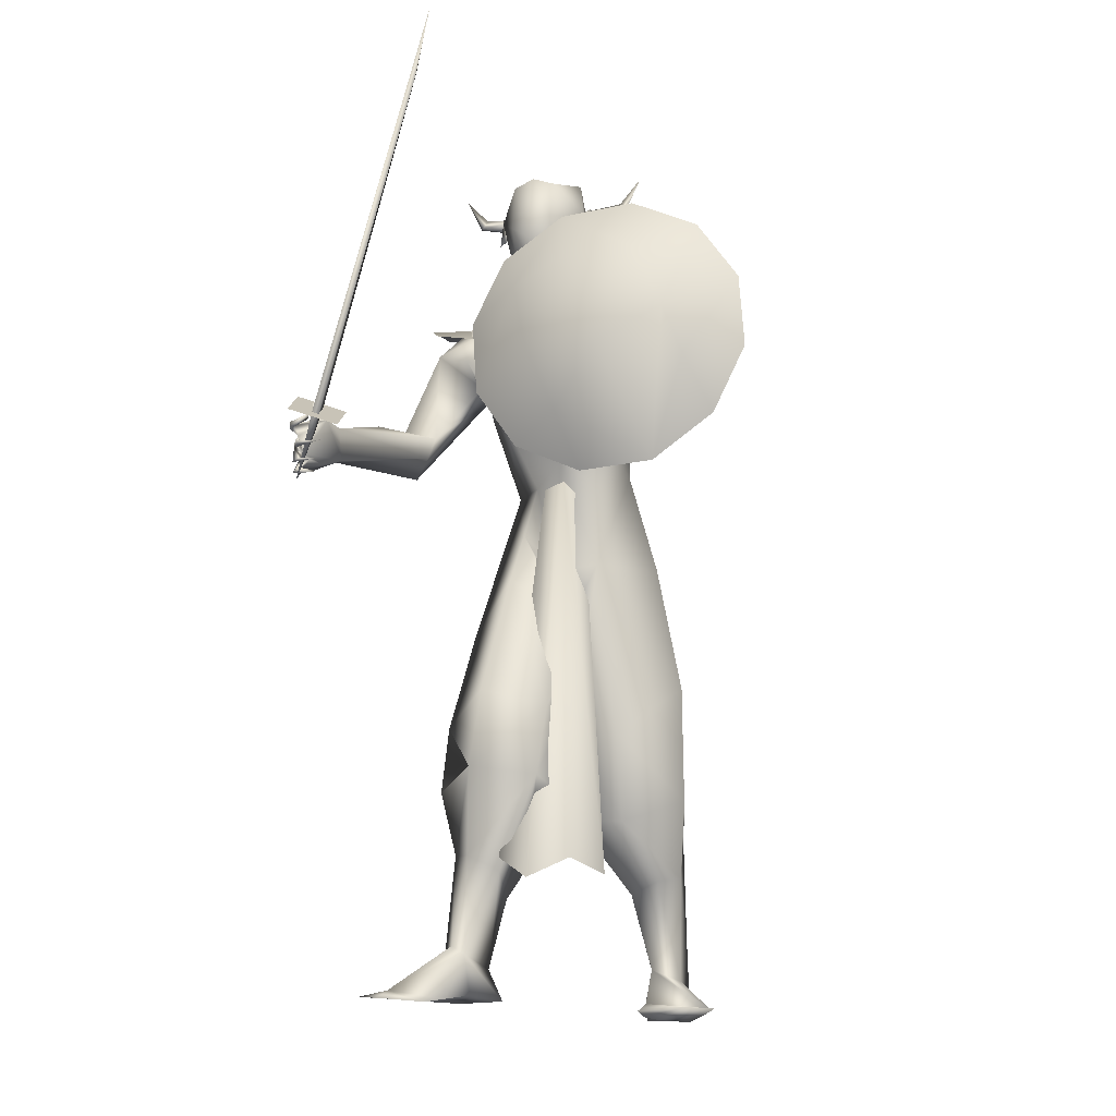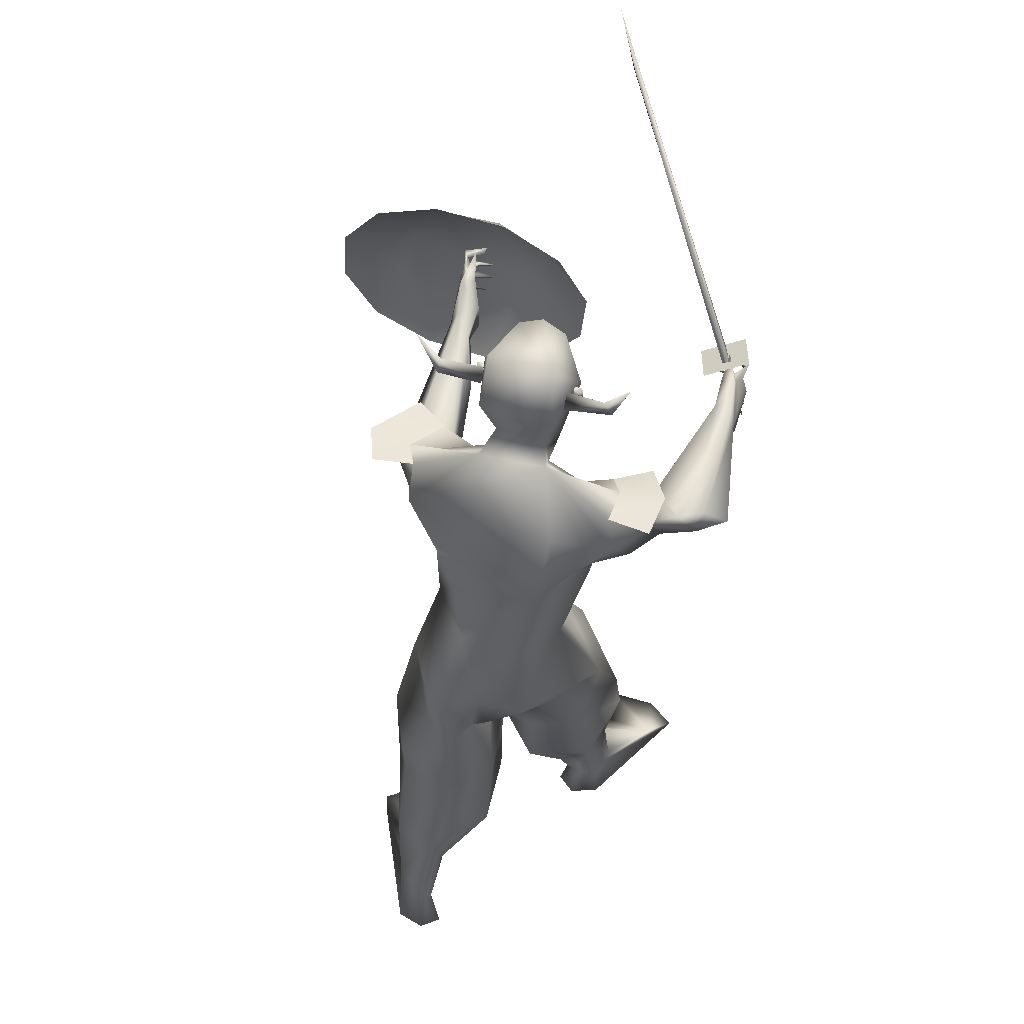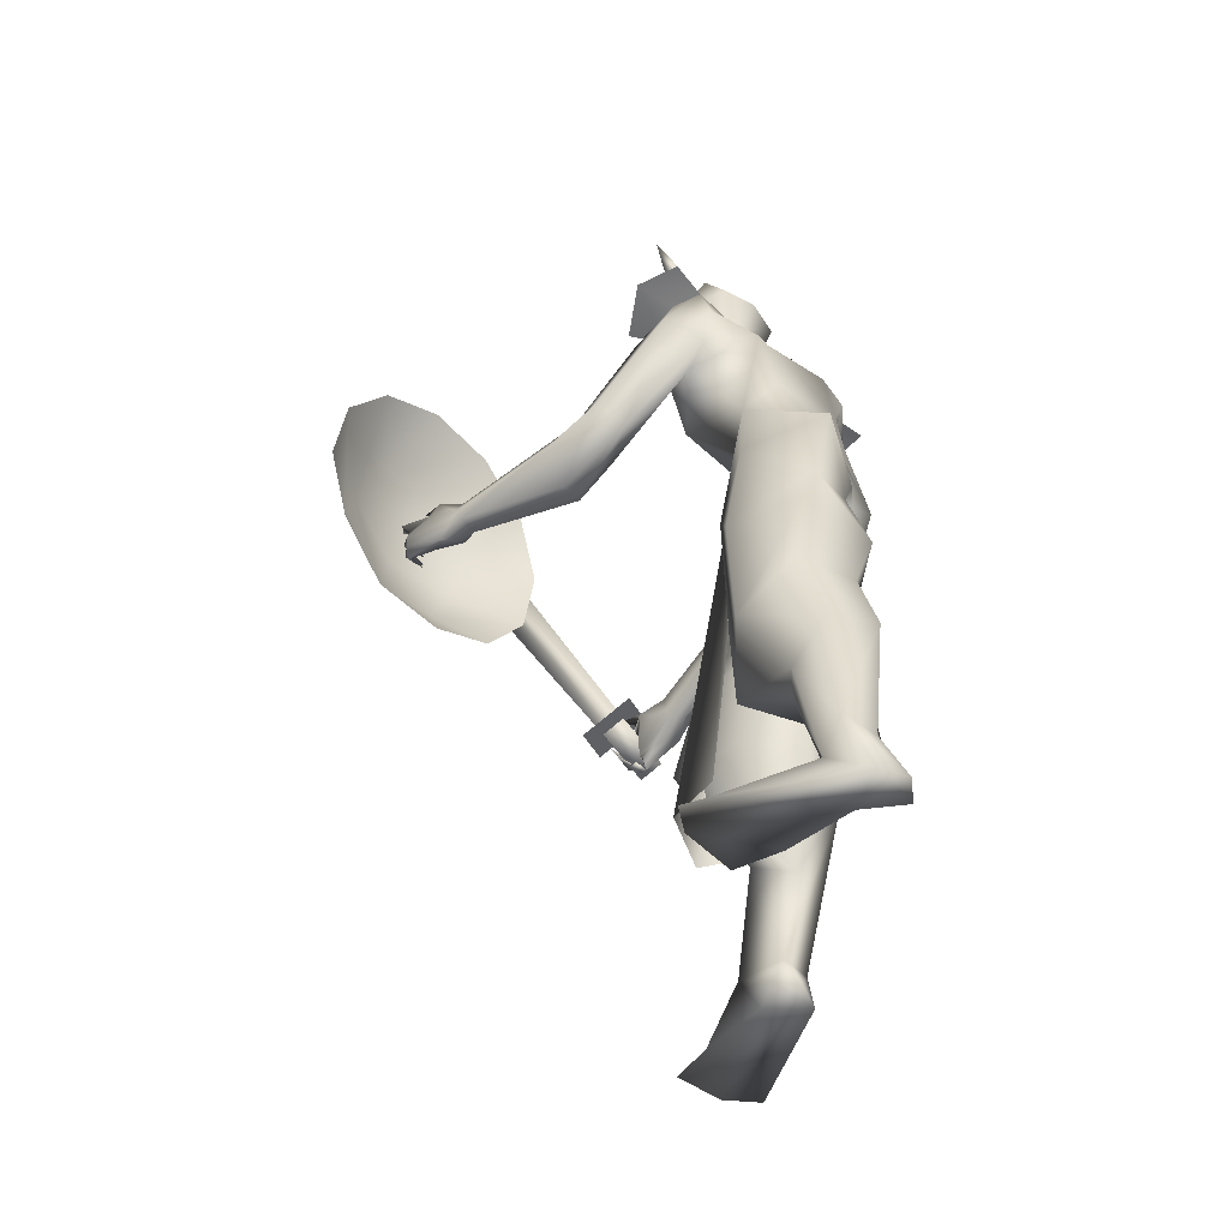
<metadata>
{"format":"obj","ext":"obj","renderer":"f3d","projection":"perspective","resolution":1024,"background":"white","views":[{"elev":-11.7,"azim":111.9,"up":"+Z"},{"elev":57.1,"azim":-70.0,"up":"+Z"},{"elev":-49.2,"azim":-132.6,"up":"+Z"}]}
</metadata>
<code>
o A4_Circle
v 0.2908 -0.0626 2.422
v 0.2756 -0.06281 2.473
v 0.2888 -0.101 2.396
v 0.2656 -0.09946 2.495
v 0.258 -0.06271 2.441
v 0.2683 -0.06271 2.438
v 0.2778 0.1611 2.421
v 0.2676 0.1611 2.474
v 0.2729 0.1994 2.396
v 0.2508 0.1976 2.498
v 0.2591 0.1611 2.453
v 0.2459 0.1611 2.446
v 0.2166 0.1727 2.453
v 0.2423 0.1748 2.494
v 0.2266 0.3092 2.486
v 0.2145 0.2858 2.515
v 0.1854 0.2882 2.49
v 0.2149 0.3552 2.591
v 0.2388 -0.06068 2.494
v 0.2029 -0.06406 2.461
v 0.2263 -0.1745 2.514
v 0.2487 -0.1802 2.483
v 0.2101 -0.2032 2.492
v 0.2339 -0.2443 2.589
v 1.091 -0.4048 1.562
v 1.089 -0.3736 1.543
v 1.003 -0.3601 1.531
v 0.8769 -0.4071 1.589
v 0.9308 -0.391 1.657
v 1.075 -0.3934 1.493
v 0.9515 -0.4094 1.528
v 0.8978 -0.4129 1.626
v 1.032 -0.3693 1.682
v 1.051 -0.3732 1.645
v 1.032 -0.3286 1.653
v 1.123 -0.3271 1.685
v 1.107 -0.3834 1.593
v 1.065 -0.3671 1.53
v 1.065 -0.4029 1.529
v 1.145 -0.3301 1.63
v 1.163 -0.3217 1.64
v 1.155 -0.384 1.601
v 1.138 -0.3763 1.615
v 1.152 -0.389 1.623
v 1.135 -0.296 1.566
v 1.135 -0.3689 1.552
v 1.151 -0.3699 1.566
v 1.126 -0.368 1.568
v 1.108 -0.3998 1.515
v 1.111 -0.3076 1.52
v 1.131 -0.3743 1.518
v 1.109 -0.3699 1.527
v 1.072 -0.3475 1.495
v 1.088 -0.3439 1.484
v 1.097 -0.4033 1.487
v 1.087 -0.3956 1.505
v 0.9143 -0.3384 1.559
v 0.9382 -0.3379 1.652
v 0.1978 -0.05325 1.454
v 0.01623 -0.1417 1.615
v 0.1194 -0.03909 1.622
v -0.106 -0.03119 1.595
v -0.1633 0.03944 1.227
v 0.2779 -0.08289 1.806
v 0.1751 -0.1573 2.168
v -0.0364 -0.1301 1.959
v 0.1124 -0.1988 1.865
v 0.4811 -0.2617 1.66
v 0.2386 -0.1836 1.942
v 0.2779 -0.04325 2.258
v 0.2477 -0.01623 2.133
v 0.1349 -0.04583 2.27
v 0.08679 -0.2658 2.032
v 0.05724 -0.2187 1.98
v 0.2696 -0.2043 2.103
v 0.199 -0.2445 2.155
v 0.2994 -0.2111 2.019
v 0.162 -0.192 1.915
v 0.2578 -0.1741 1.91
v 0.1021 -0.2426 2.155
v 0.3363 -0.2459 0.8244
v 0.4977 -0.0677 0.9179
v 0.3718 0.09579 0.877
v 0.1008 -0.03014 0.7835
v -0.004253 -0.1102 1.169
v 0.1249 -0.1721 0.8438
v 0.1556 0.08207 0.9088
v 0.537 -0.08911 0.6811
v 0.3697 -0.2558 0.624
v 0.1802 -0.2046 0.5423
v 0.4597 0.09875 0.6582
v 0.2164 0.1097 0.5941
v 0.1017 -0.02349 0.5591
v 0.3879 -0.1589 0.4274
v 0.3381 -0.2196 0.4305
v 0.3626 -0.06233 0.3805
v 0.2381 -0.09178 0.3003
v 0.3191 -0.1152 0.08649
v 0.1854 -0.2271 1.13
v -0.04016 0.05121 1.094
v 0.3162 -0.04903 1.287
v 0.2036 0.07813 1.195
v -0.1373 -0.0721 1.319
v -0.02892 0.07047 1.172
v 0.4781 -0.166 0.1527
v 0.5945 -0.3206 0.02101
v 0.4806 -0.1242 0.1275
v 0.3277 -0.2034 0.08811
v 0.4097 -0.2195 0.1312
v 0.7192 -0.2925 -0.003546
v 0.4114 -0.2157 0.06361
v 0.4516 -0.3134 1.601
v 0.4249 -0.3682 1.768
v 0.5639 -0.3931 1.755
v 0.4664 -0.4223 1.652
v 0.8873 -0.3732 1.562
v 0.5037 -0.4349 1.708
v 0.4361 -0.2563 1.733
v 0.2299 -0.2797 1.801
v 0.3145 -0.3017 2.04
v 0.2071 -0.322 2.024
v 0.4127 -0.006682 2.405
v 0.1476 -0.05881 2.462
v 0.3178 -0.06926 -0.009091
v 0.2773 -0.1272 -0.009222
v 0.4193 -0.133 0.007478
v 0.3154 -0.209 -0.01545
v 0.7182 -0.1416 -0.01567
v 0.6605 -0.3813 0.001001
v 0.6034 -0.1297 -0.005644
v 1.06 0.5653 1.782
v 1.003 0.4947 1.73
v 0.9939 0.4901 1.861
v 0.8679 0.5182 1.73
v 0.9489 0.5282 1.699
v 0.8797 0.5315 1.763
v 0.928 0.4554 1.725
v 0.9672 0.5274 1.877
v 0.9337 0.457 1.81
v 0.9983 0.5319 1.849
v 1.056 0.5104 1.921
v 1.066 0.551 1.821
v 1.054 0.5168 1.754
v 1.061 0.5612 1.746
v 1.092 0.4949 1.879
v 1.113 0.495 1.886
v 1.101 0.5507 1.845
v 1.095 0.5612 1.865
v 1.08 0.5469 1.856
v 1.111 0.46 1.816
v 1.112 0.5364 1.806
v 1.1 0.5295 1.795
v 1.097 0.5099 1.817
v 1.081 0.5328 1.804
v 1.101 0.4634 1.765
v 1.089 0.5314 1.747
v 1.108 0.5291 1.76
v 1.083 0.5266 1.762
v 1.072 0.5431 1.732
v 1.077 0.486 1.72
v 1.077 0.5425 1.712
v 1.062 0.5257 1.723
v 0.874 0.4639 1.718
v 0.8851 0.5054 1.821
v -0.2444 0.1827 1.428
v 0.1122 0.1552 1.616
v 0.01275 0.2387 1.654
v 0.1536 0.27 2.179
v -0.1741 0.0562 1.394
v -0.1102 0.1235 1.622
v -0.1961 0.06752 1.259
v -0.0503 0.1635 1.782
v 0.006123 -0.1054 2.112
v 0.1638 0.05899 1.698
v 0.2177 0.06577 1.328
v -0.04478 0.2174 1.964
v -0.04501 -0.08006 1.851
v 0.4289 0.345 1.707
v 0.2723 0.153 2.283
v 0.1816 -0.02438 2.322
v 0.311 0.06103 2.218
v 0.1697 0.1125 2.333
v 0.379 0.08191 2.222
v 0.2172 0.1503 2.592
v 0.2053 -0.03329 2.608
v 0.2298 0.1353 2.166
v 0.1162 0.1461 2.263
v 0.02996 0.3287 2.061
v 0.08218 0.3092 1.977
v 0.2427 0.2973 2.154
v 0.1432 0.3633 2.166
v 0.2686 0.316 2.052
v 0.1432 0.3023 1.923
v 0.2455 0.2796 1.935
v 0.07042 0.3247 2.189
v -0.05898 0.3886 0.6132
v -0.1932 0.3068 0.7921
v -0.2405 0.1465 0.7814
v 0.1185 0.2267 0.8178
v -0.04342 0.3889 0.9666
v 0.0609 0.05967 0.8353
v -0.2696 0.1041 0.9376
v -0.2299 0.2934 0.9992
v -0.1244 0.02753 0.8502
v 0.09559 0.236 0.5421
v -0.2758 0.3101 0.5011
v 0.03978 0.05765 0.5558
v -0.1837 0.02822 0.5887
v -0.1179 0.2767 0.3693
v -0.2652 0.1688 0.3241
v -0.3161 0.1693 0.544
v -0.1737 0.3347 0.3794
v -0.2921 0.3133 0.15
v -0.1572 0.1733 0.331
v -0.3199 0.231 0.1133
v -0.03769 0.311 1.357
v -0.2078 0.1141 1.153
v 0.1701 0.1849 1.345
v 0.156 0.08807 1.187
v -0.196 0.2132 1.21
v -0.05546 0.06214 1.173
v -0.3091 0.1995 0.04843
v -0.3637 0.298 -0.06648
v -0.1713 0.235 0.09532
v -0.02245 0.2688 -0.01317
v -0.2399 0.2365 -0.0613
v 0.08702 0.4344 -0.026
v -0.2263 0.3129 0.05879
v 0.2884 0.4159 1.697
v 0.5134 0.4408 1.609
v 0.4301 0.3553 1.779
v 0.4894 0.5408 1.661
v 0.5295 0.3688 1.623
v 0.09533 0.3533 2.019
v 0.2278 0.284 1.963
v 0.3335 0.4896 1.766
v 0.1468 0.4028 2.062
v 0.2686 0.3933 2.071
v 0.4266 0.4805 1.773
v 0.1382 0.1497 2.463
v 0.1196 0.04441 2.47
v 0.3962 0.05792 2.569
v -0.3366 0.1582 -0.06185
v -0.3852 0.2108 -0.0545
v 0.0329 0.5066 -0.02955
v 0.09557 0.2832 -0.03699
v -0.04184 0.2521 -0.05286
v -0.03196 0.4791 -0.03537
v 0.6923 0.3939 1.721
v 0.8133 0.4464 1.811
v 0.3021 -0.08532 2.466
v 0.2911 0.1897 2.467
v 0.3643 0.05237 0.5943
v 0.2227 0.02944 1.589
v 0.1261 0.1209 1.566
v 0.1267 0.0603 1.633
v 0.2099 0.08673 1.615
v 0.1305 -0.005854 1.568
v 0.433 0.05404 0.3536
v 0.2041 0.2187 0.3712
v 0.3851 0.1751 0.4126
v 0.2098 -0.1081 0.3787
v 0.3891 -0.05289 0.4178
v 0.2671 0.2041 1.821
v 0.2889 0.1925 2.003
v 0.2937 -0.1038 2.005
v 0.4997 -0.5068 1.705
v 0.3332 -0.3022 2.106
v 0.2237 -0.3687 2.156
v 0.09441 -0.3641 2.159
v 0.2992 0.3932 2.154
v 0.1582 0.4887 2.166
v 0.04588 0.439 2.189
v 1.089 -0.3142 1.671
v 1.156 -0.2929 1.636
v 1.164 -0.31 1.642
v 1.098 -0.3314 1.677
v 1.097 -0.3925 1.465
v 1.031 -0.4138 1.5
v 1.475 0.1489 2.452
v 1.374 0.1074 2.524
v 1.506 0.2088 2.647
v 1.083 -0.4004 1.719
v 1.235 -0.3514 1.638
v 1.171 -0.2239 1.595
v 1.019 -0.2729 1.675
v 0.9338 0.5874 2.229
v 1.077 0.6387 2.046
v 0.9263 0.7792 2.142
v 1.101 0.7322 1.859
v 0.933 0.9024 1.971
v 0.9521 0.9242 1.763
v 1.072 0.7808 1.723
v 0.9784 0.8385 1.572
v 1.153 0.5544 1.761
v 1.016 0.6719 1.444
v 1.025 0.4596 1.43
v 1.113 0.4188 1.588
v 1.032 0.2679 1.517
v 1.139 0.345 1.766
v 1.026 0.1446 1.688
v 1.007 0.1229 1.897
v 1.087 0.2818 1.969
v 0.9802 0.2085 2.088
v 1.101 0.4457 2.037
v 0.9535 0.3786 2.209
v 0.3554 -0.01067 2.252
v 0.4454 0.05925 2.364
v 0.4081 0.1213 2.429
v 0.3764 0.1226 2.55
v 0.3825 -0.01152 2.55
f 70 181 183
f 122 251 307
f 179 252 183
f 179 183 181
f 308 183 309
f 183 308 122
f 251 122 311
f 307 183 122
f 309 310 242
f 309 252 310
f 242 311 308
f 308 309 242
f 308 311 122
f 307 70 183
f 251 70 307
f 252 309 183
f 5 1 3
f 4 5 3
f 2 4 6
f 6 4 3
f 1 6 3
f 7 12 9
f 10 11 9
f 10 8 11
f 12 10 9
f 35 34 44
f 31 116 57
f 31 28 116
f 32 33 29
f 34 37 44
f 32 31 25
f 58 29 33
f 49 39 52
f 57 26 27
f 57 35 26
f 31 57 27
f 34 33 32
f 36 33 34
f 44 37 42
f 40 43 44
f 37 25 47
f 45 48 47
f 46 48 45
f 45 47 46
f 51 52 25
f 50 52 51
f 49 52 50
f 50 51 49
f 39 30 55
f 30 38 56
f 54 55 30
f 53 30 56
f 55 54 56
f 25 26 48
f 39 38 26
f 58 35 57
f 67 177 62
f 64 67 60
f 177 172 170
f 73 80 72
f 177 66 173
f 120 121 113
f 80 121 120
f 77 79 64
f 181 70 71
f 180 72 71
f 66 74 73
f 67 78 66
f 121 80 73
f 64 79 78
f 77 75 120
f 253 92 91
f 98 97 96
f 94 95 105
f 96 94 107
f 108 90 98
f 90 108 109
f 127 124 126
f 127 125 124
f 129 110 106
f 110 129 127
f 130 106 128
f 107 105 106
f 111 129 106
f 124 98 107
f 110 130 128
f 119 78 112
f 127 108 125
f 108 111 109
f 130 126 107
f 115 117 113
f 118 113 114
f 113 117 114
f 112 115 121
f 69 118 78
f 118 69 120
f 143 144 158
f 163 134 135
f 136 135 134
f 136 140 131
f 136 131 135
f 140 133 149
f 140 149 148
f 132 162 143
f 137 154 133
f 132 137 135
f 136 138 140
f 133 139 137
f 138 139 133
f 138 133 141
f 161 144 159
f 147 142 148
f 146 145 147
f 147 145 149
f 154 153 142
f 151 131 142
f 151 152 131
f 150 153 152
f 150 151 153
f 152 153 154
f 157 131 158
f 157 144 131
f 155 158 156
f 160 162 161
f 160 161 159
f 131 154 158
f 144 143 159
f 139 163 137
f 176 193 167
f 167 264 166
f 177 176 172
f 72 187 188
f 192 190 265
f 173 188 177
f 195 191 237
f 189 188 234
f 264 194 265
f 189 234 229
f 231 193 178
f 180 182 187
f 182 179 186
f 195 237 234
f 176 189 193
f 238 190 192
f 222 224 214
f 228 212 209
f 206 213 211
f 248 225 245
f 226 224 222
f 209 214 224
f 212 228 213
f 222 210 215
f 213 223 244
f 228 224 248
f 225 224 247
f 178 193 229
f 246 225 247
f 248 227 226
f 246 247 227
f 244 243 222
f 178 229 233
f 236 232 230
f 237 236 229
f 250 139 164
f 238 236 237
f 238 239 236
f 231 239 235
f 89 88 92
f 11 7 9
f 31 27 30
f 42 37 43
f 39 49 25
f 31 32 28
f 33 35 58
f 36 34 35
f 35 33 36
f 40 41 42
f 40 44 41
f 40 42 43
f 41 44 42
f 46 25 48
f 47 48 37
f 47 25 46
f 49 51 25
f 55 56 39
f 53 54 30
f 53 56 54
f 37 48 26
f 56 38 39
f 66 177 67
f 75 77 266
f 79 69 78
f 64 61 174
f 76 120 75
f 78 118 68
f 69 79 77
f 125 108 98
f 109 106 105
f 109 111 106
f 110 126 130
f 124 125 98
f 111 127 129
f 119 121 73
f 69 77 120
f 73 74 119
f 74 78 119
f 111 108 127
f 163 135 137
f 162 135 161
f 135 162 132
f 147 149 142
f 138 136 164
f 138 164 139
f 141 133 140
f 138 141 140
f 145 146 148
f 146 147 148
f 145 148 149
f 131 152 154
f 153 151 142
f 151 150 152
f 144 157 156
f 158 155 157
f 157 155 156
f 162 160 159
f 143 158 154
f 159 143 162
f 170 172 167
f 193 264 167
f 194 193 235
f 264 174 166
f 191 190 238
f 187 195 188
f 71 186 181
f 179 181 186
f 176 188 189
f 235 192 194
f 264 193 194
f 206 212 213
f 215 210 211
f 223 248 226
f 243 223 226
f 244 223 243
f 244 222 215
f 248 245 227
f 247 224 226
f 227 225 246
f 227 247 226
f 243 226 222
f 213 228 223
f 223 228 248
f 232 236 239
f 235 238 192
f 233 229 230
f 231 235 193
f 139 250 163
f 117 115 267
f 4 2 5
f 2 6 5
f 6 1 5
f 8 10 12
f 11 8 12
f 7 11 12
f 43 35 44
f 32 25 37
f 34 32 37
f 31 30 39
f 25 31 39
f 39 26 52
f 26 38 27
f 38 30 27
f 35 43 37
f 26 35 37
f 52 26 25
f 60 67 62
f 61 64 60
f 62 177 170
f 173 73 72
f 121 115 113
f 76 80 120
f 266 77 64
f 70 180 71
f 173 66 73
f 78 74 66
f 67 64 78
f 107 98 96
f 95 109 105
f 94 105 107
f 90 97 98
f 95 90 109
f 126 110 127
f 106 110 128
f 130 107 106
f 126 124 107
f 78 68 112
f 119 112 121
f 113 118 120
f 144 156 158
f 140 148 142
f 131 140 142
f 131 144 135
f 144 161 135
f 137 132 154
f 132 143 154
f 154 142 133
f 142 149 133
f 172 176 167
f 173 72 188
f 188 176 177
f 191 238 237
f 194 192 265
f 72 180 187
f 187 182 186
f 188 195 234
f 210 222 214
f 224 228 209
f 213 215 211
f 225 227 245
f 215 213 244
f 224 225 248
f 193 189 229
f 229 236 230
f 234 237 229
f 239 238 235
f 101 82 83
f 86 81 99
f 100 63 104
f 219 102 104
f 84 86 85
f 83 87 104
f 87 84 104
f 88 89 95
f 97 92 253
f 91 92 87
f 91 88 94
f 90 93 97
f 93 92 97
f 85 103 100
f 203 200 196
f 218 219 201
f 203 197 198
f 220 203 202
f 221 204 219
f 217 202 204
f 210 214 207
f 212 196 205
f 199 201 205
f 209 205 214
f 206 196 212
f 210 208 211
f 197 206 198
f 201 204 208
f 196 199 205
f 204 198 211
f 83 82 88
f 81 86 89
f 92 93 87
f 93 90 86
f 82 81 88
f 254 258 262
f 260 255 257
f 99 82 101
f 85 86 99
f 203 220 200
f 218 199 200
f 99 81 82
f 63 171 104
f 89 90 95
f 196 200 199
f 171 217 221
f 104 221 219
f 104 171 221
f 202 198 204
f 197 196 206
f 259 254 263
f 102 101 83
f 100 84 85
f 102 83 104
f 84 100 104
f 94 88 95
f 96 97 91
f 97 253 91
f 83 91 87
f 96 91 94
f 197 203 196
f 199 218 201
f 202 203 198
f 217 220 202
f 204 201 219
f 221 217 204
f 208 210 207
f 209 212 205
f 201 207 205
f 205 207 214
f 206 211 198
f 207 201 208
f 208 204 211
f 91 83 88
f 86 90 89
f 93 84 87
f 84 93 86
f 81 89 92
f 88 81 92
f 263 254 262
f 261 260 257
f 170 169 103
f 103 169 63
f 62 103 60
f 59 102 219
f 61 59 175
f 60 99 59
f 103 99 60
f 216 167 218
f 165 170 167
f 170 165 169
f 169 165 171
f 166 174 218
f 165 220 217
f 216 218 200
f 220 216 200
f 257 256 258
f 257 255 256
f 257 254 259
f 61 60 59
f 100 103 63
f 103 85 99
f 59 101 102
f 218 175 219
f 165 216 220
f 62 170 103
f 169 171 63
f 175 59 219
f 174 61 175
f 99 101 59
f 167 166 218
f 216 165 167
f 174 175 218
f 171 165 217
f 254 257 258
f 261 257 259
f 15 16 14
f 13 15 14
f 16 15 18
f 19 21 22
f 19 22 20
f 21 20 23
f 20 21 19
f 21 23 24
f 65 266 71
f 123 180 70
f 241 182 123
f 266 65 76
f 72 80 76
f 116 28 112
f 117 32 29
f 118 58 68
f 58 57 68
f 68 116 112
f 58 114 29
f 185 123 251
f 185 241 123
f 185 311 242
f 186 168 187
f 71 265 186
f 191 168 265
f 187 168 191
f 231 178 250
f 250 164 231
f 241 185 240
f 185 242 310
f 252 184 310
f 232 239 136
f 232 136 134
f 233 163 249
f 134 163 230
f 240 252 179
f 240 184 252
f 264 265 266
f 64 174 264
f 272 191 190
f 117 267 32
f 115 28 267
f 195 191 272
f 75 76 269
f 269 76 80
f 281 280 275
f 275 280 282
f 276 282 277
f 274 275 279
f 281 274 277
f 284 276 275
f 275 274 286
f 278 276 279
f 286 274 277
f 275 276 278
f 277 276 284
f 282 280 281
f 289 288 290
f 291 290 293
f 301 299 298
f 294 293 296
f 296 298 297
f 301 300 303
f 304 303 306
f 306 305 288
f 288 295 290
f 300 295 305
f 305 295 288
f 13 17 15
f 17 16 18
f 15 17 18
f 20 22 23
f 22 21 24
f 23 22 24
f 71 266 265
f 71 72 65
f 13 14 16
f 116 68 57
f 58 118 114
f 267 28 32
f 185 251 311
f 168 186 265
f 241 240 182
f 249 163 250
f 178 233 249
f 232 134 230
f 231 164 239
f 163 233 230
f 277 274 279
f 287 288 289
f 294 292 293
f 299 297 298
f 302 303 304
f 251 123 70
f 182 180 123
f 75 266 76
f 65 72 76
f 28 115 112
f 114 117 29
f 190 191 265
f 195 187 191
f 178 249 250
f 185 184 240
f 184 185 310
f 239 164 136
f 182 240 179
f 64 264 266
f 271 272 190
f 273 195 272
f 268 75 269
f 270 269 80
f 274 281 275
f 276 275 282
f 282 281 277
f 275 278 279
f 285 284 275
f 285 275 286
f 276 277 279
f 283 286 277
f 283 277 284
f 291 289 290
f 292 291 293
f 300 301 298
f 302 301 303
f 303 305 306
f 287 306 288
f 17 13 16
f 296 293 290
f 298 295 300
f 303 300 305
f 298 296 295
f 295 296 290

</code>
